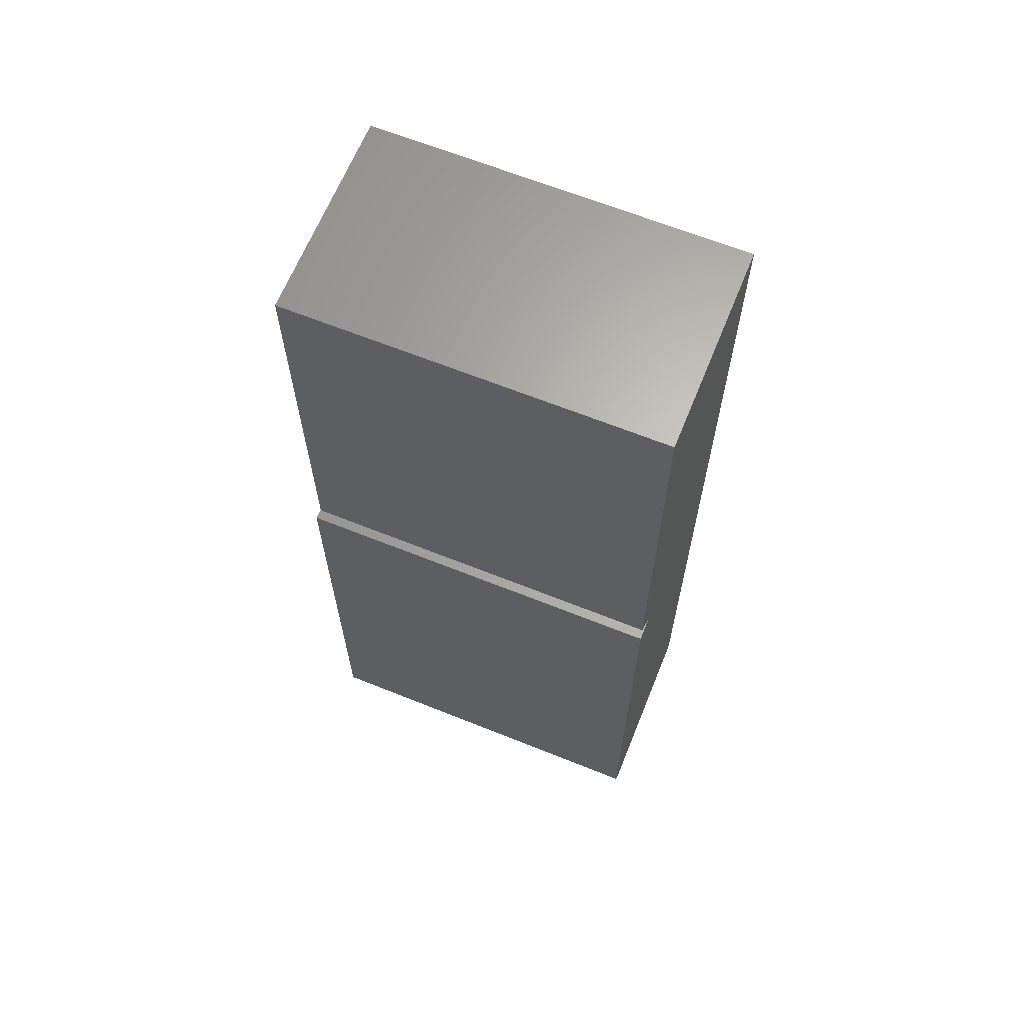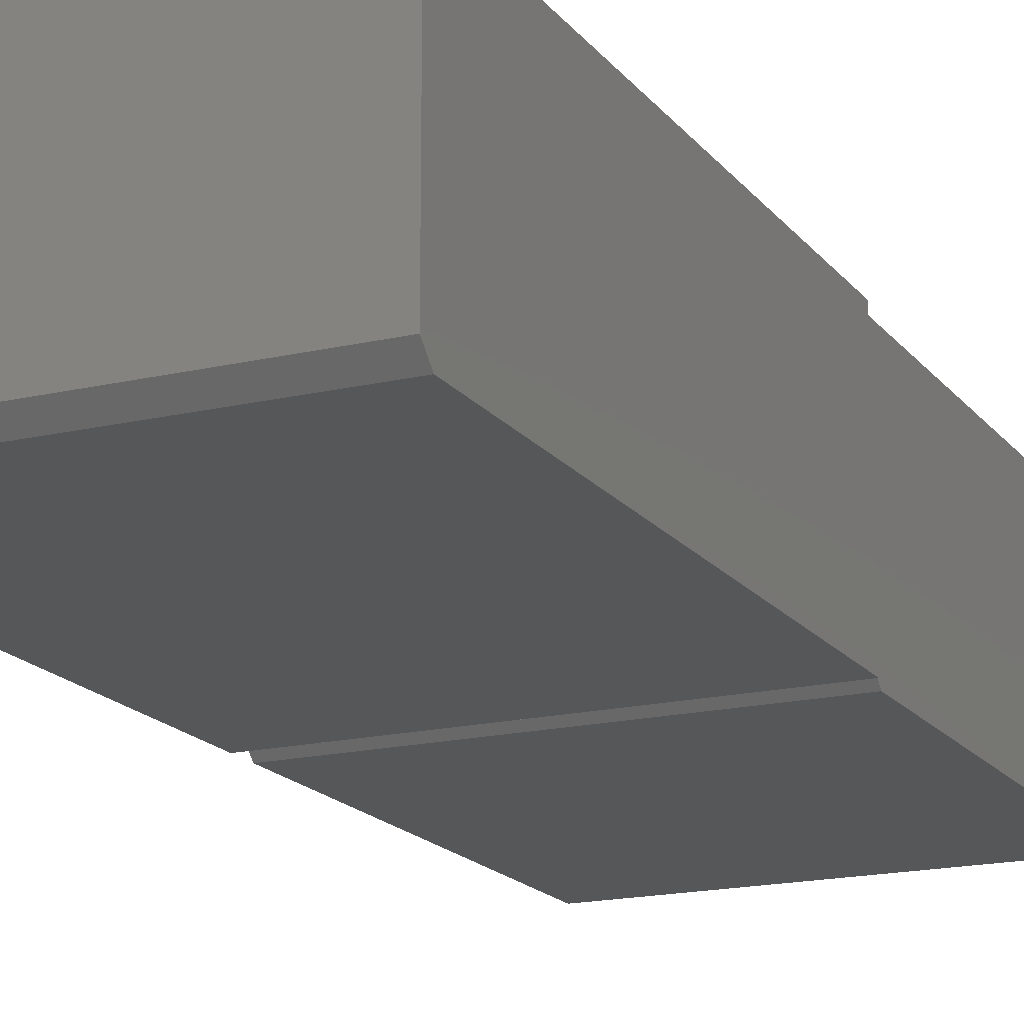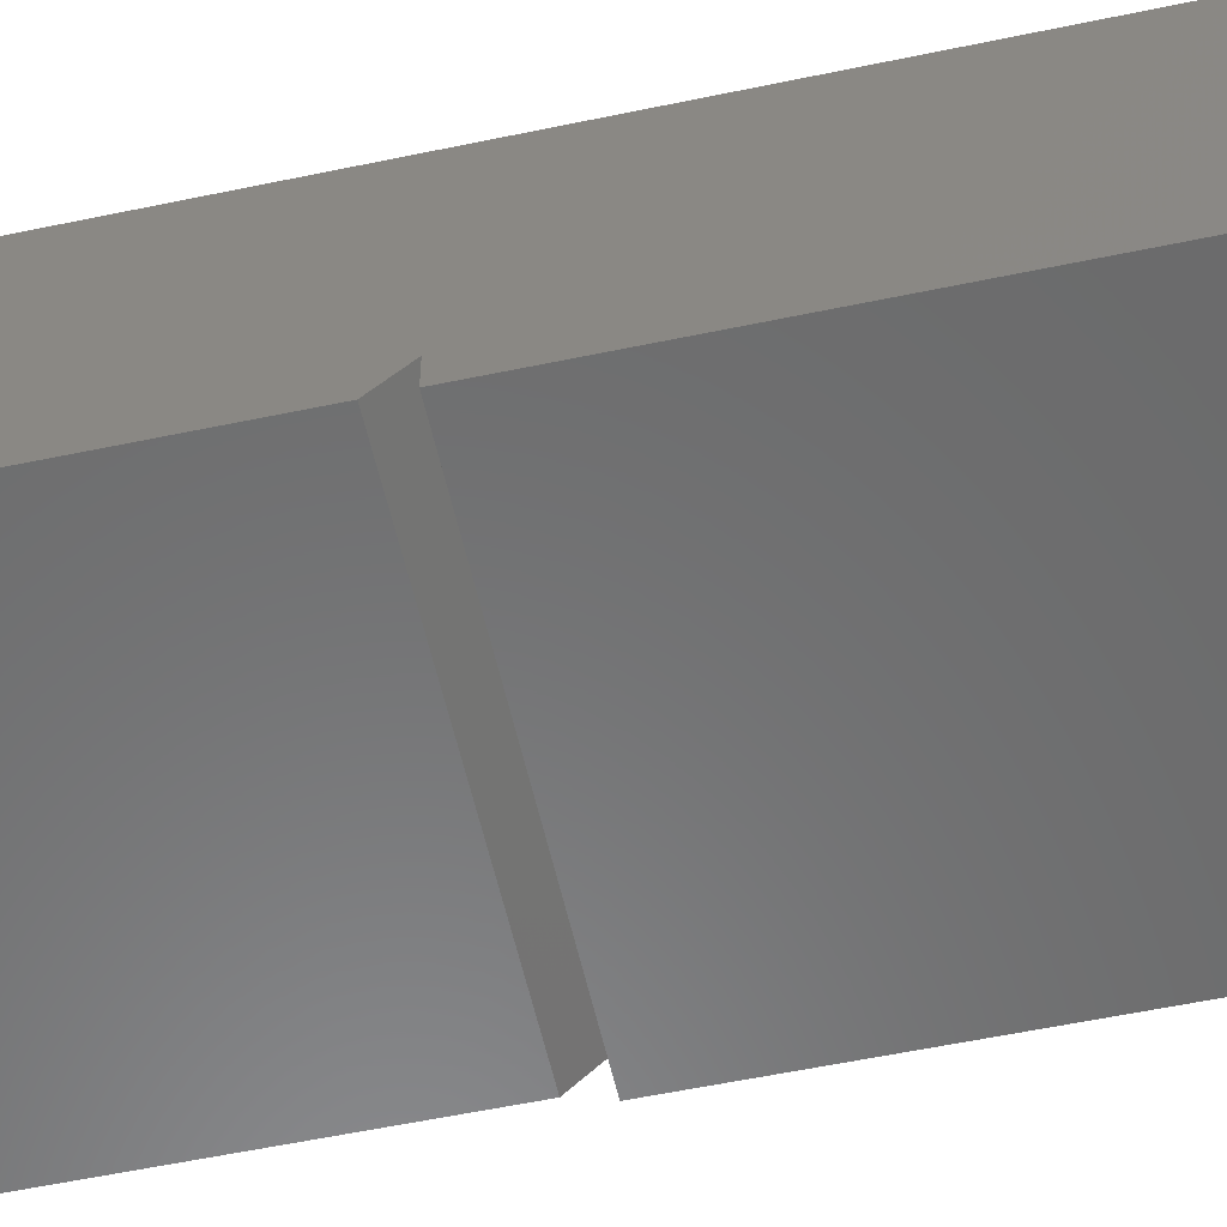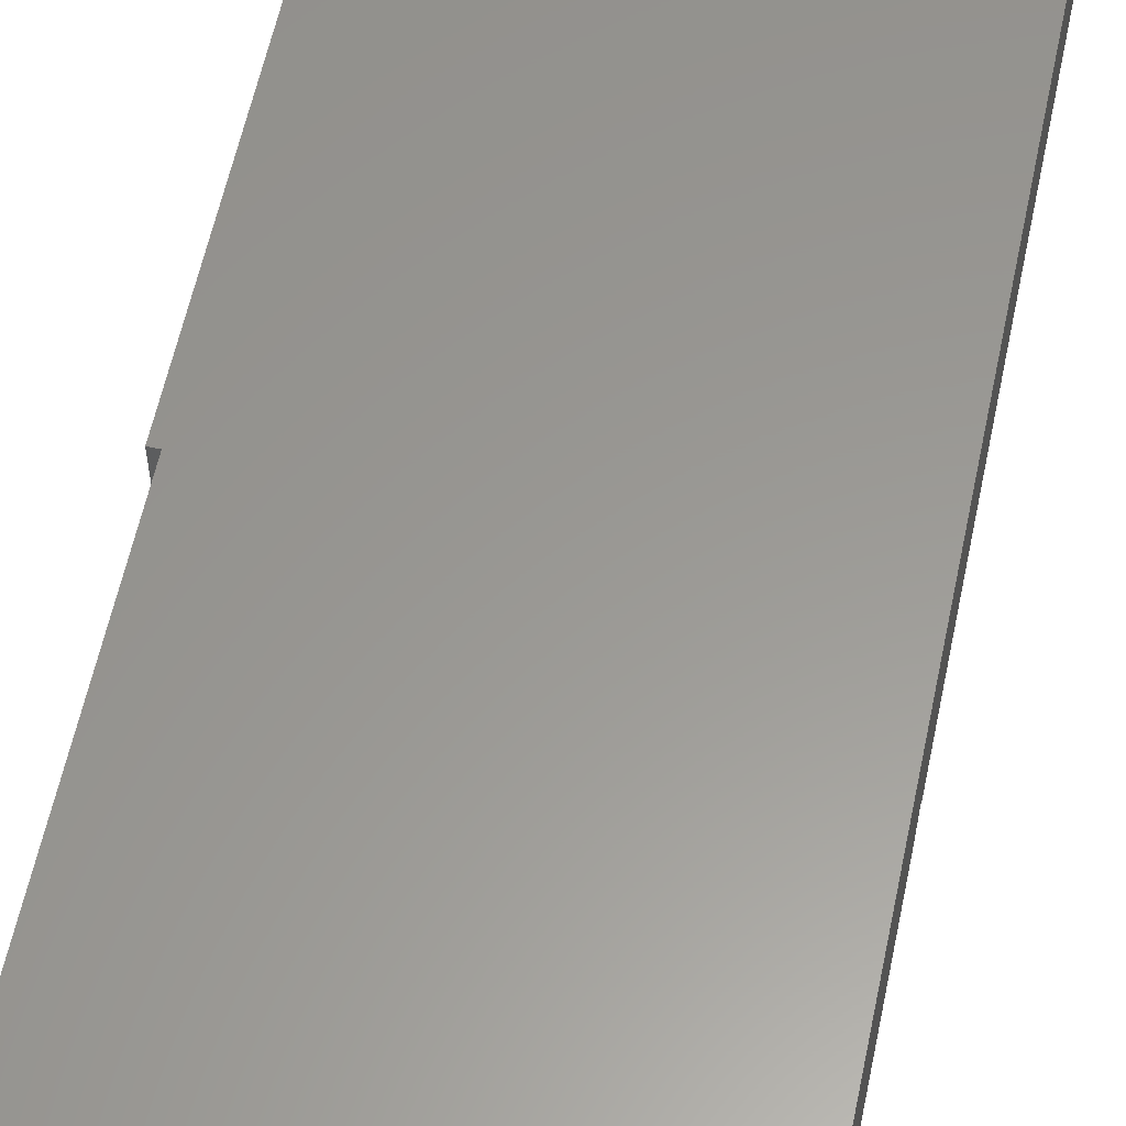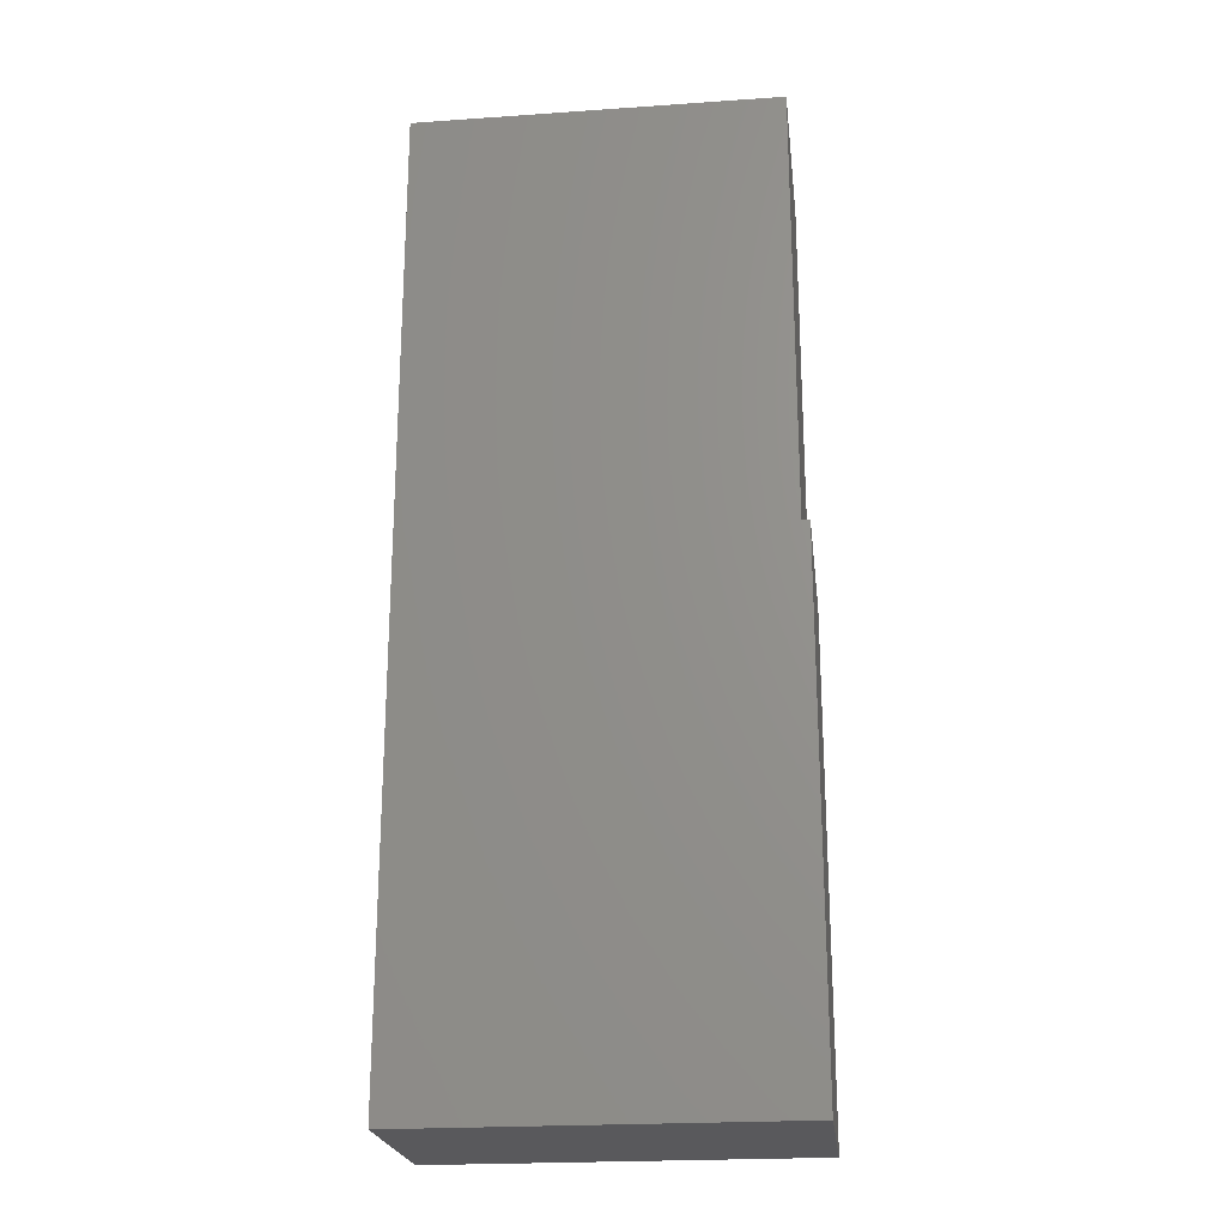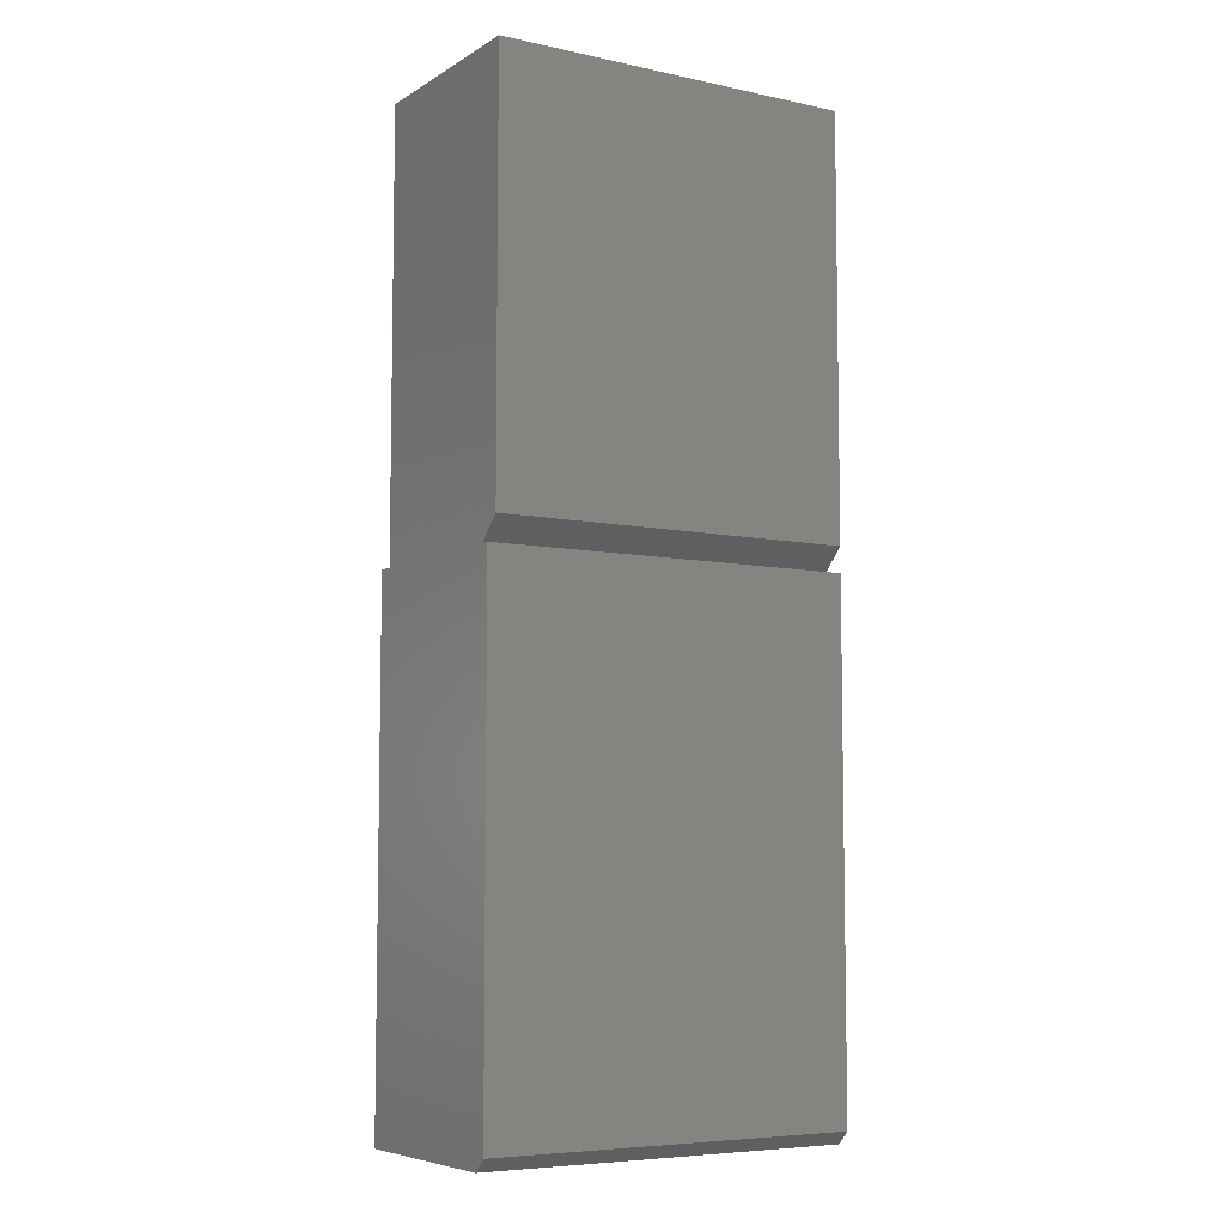
<metadata>
{"format":"stl","ext":"stl","renderer":"f3d","projection":"perspective","resolution":1024,"background":"white","views":[{"elev":65.2,"azim":-158.0,"up":"+Y"},{"elev":-17.4,"azim":25.1,"up":"+Z"},{"elev":-56.8,"azim":-77.6,"up":"+Z"},{"elev":59.1,"azim":-168.1,"up":"+Z"},{"elev":-22.5,"azim":6.8,"up":"+Y"},{"elev":-6.8,"azim":148.3,"up":"+Y"}]}
</metadata>
<code>
# stl→obj: 23 verts, 42 faces
v 0.5156 -0.4766 0
v 0.5156 -0.1641 0
v 0.546 -0.1641 0
v 0.7415 -0.1641 0
v 0.7449 -0.1641 0
v 0.7449 -0.4766 0
v 0.7449 -0.1641 0.125
v 0.7449 -0.4844 0.125
v 0.7449 -0.4844 0.007812
v 0.5156 -0.4844 0.125
v 0.5156 -0.4844 0.007812
v 0.5156 -0.1641 0.01562
v 0.5156 0.1094 0
v 0.5156 -0.1484 0
v 0.5156 0.1094 0.125
v 0.7401 0.1094 0.125
v 0.7401 0.1094 0
v 0.7415 -0.1641 0.125
v 0.7401 -0.1641 0.125
v 0.7401 -0.1641 0.01562
v 0.546 -0.1641 0.01562
v 0.5444 -0.1641 0.01562
v 0.7401 -0.1484 0
f 1 2 3
f 1 3 4
f 1 4 5
f 1 5 6
f 5 7 6
f 6 7 8
f 6 8 9
f 10 11 8
f 8 11 9
f 1 12 2
f 13 14 15
f 15 14 12
f 15 12 10
f 10 12 1
f 10 1 11
f 11 1 9
f 9 1 6
f 16 17 15
f 15 17 13
f 10 8 7
f 10 7 18
f 10 18 19
f 10 19 16
f 10 16 15
f 7 5 18
f 18 5 4
f 18 20 19
f 3 21 4
f 4 21 20
f 4 20 18
f 2 12 3
f 3 12 22
f 3 22 21
f 22 12 14
f 23 20 14
f 14 20 21
f 14 21 22
f 17 16 23
f 23 16 19
f 23 19 20
f 14 13 23
f 23 13 17

</code>
